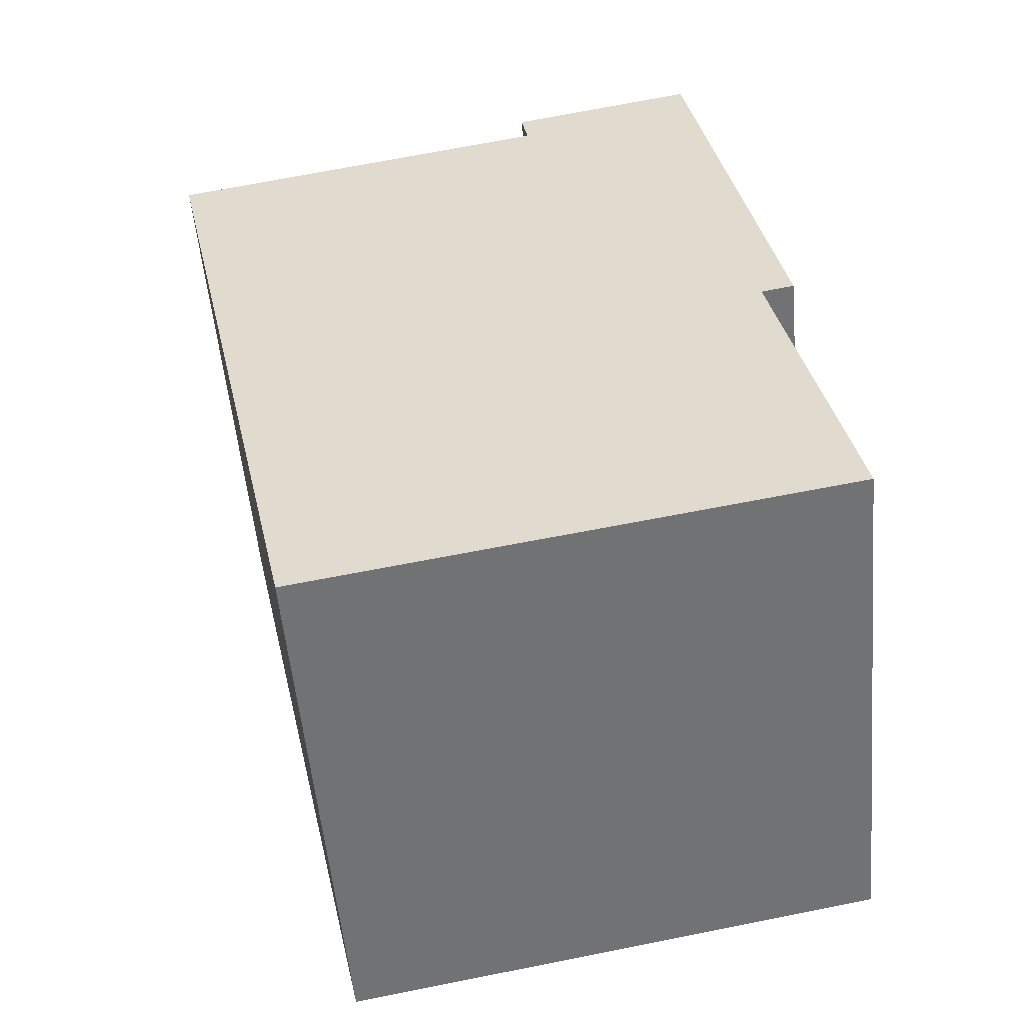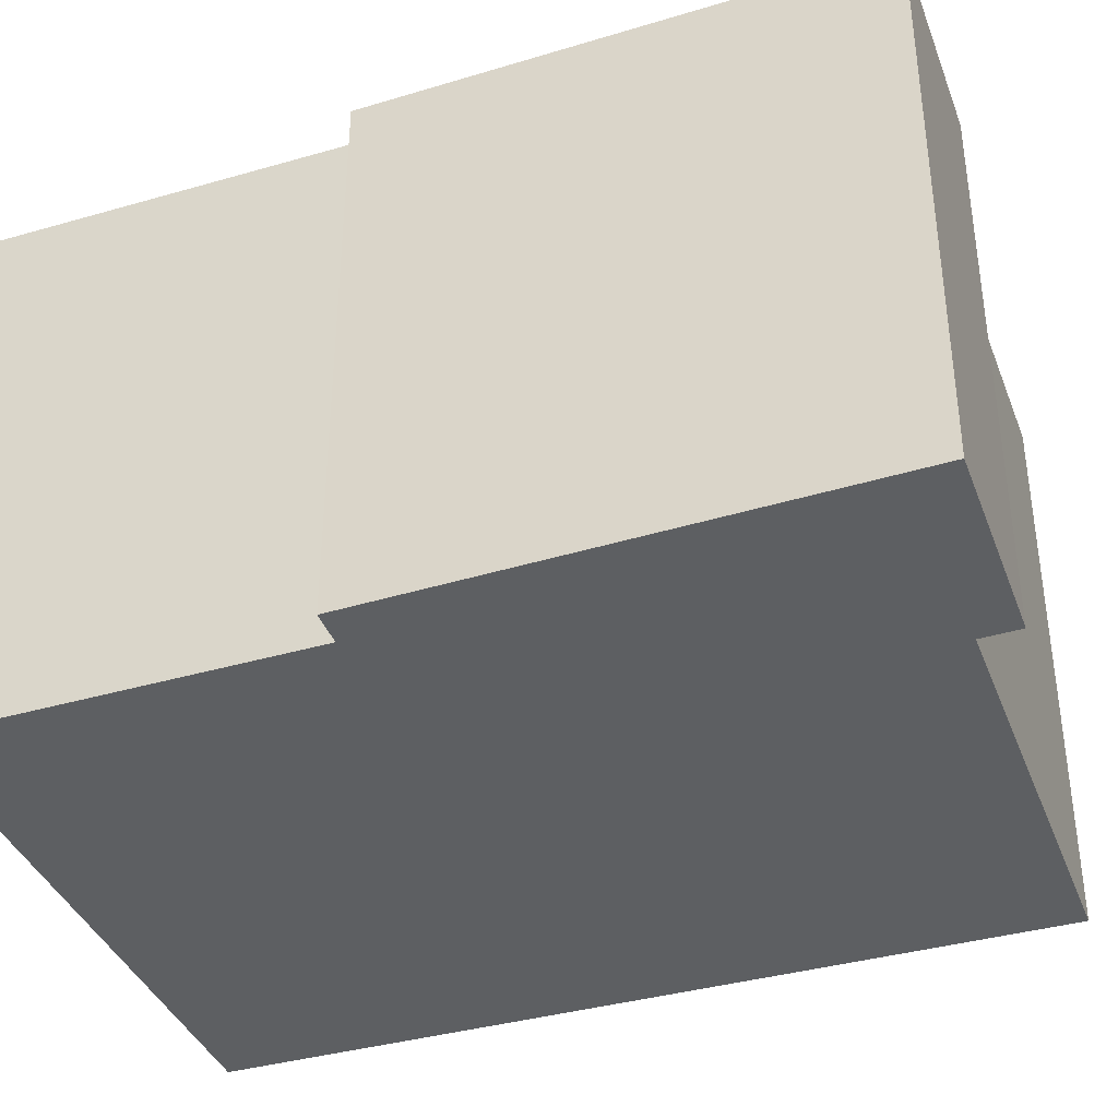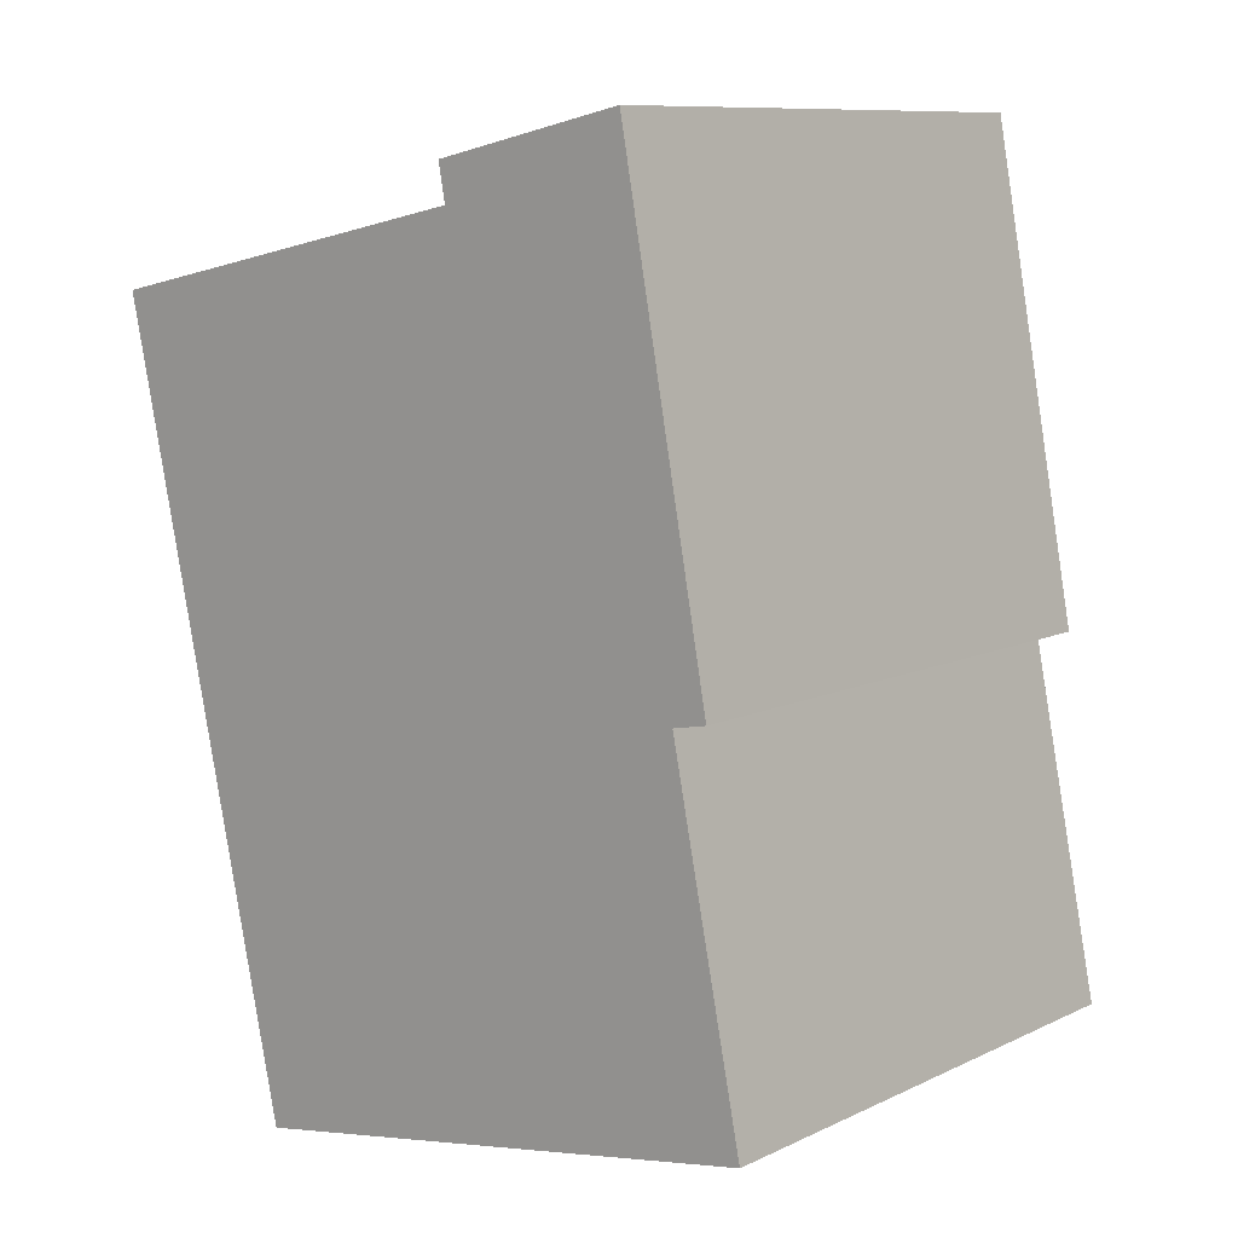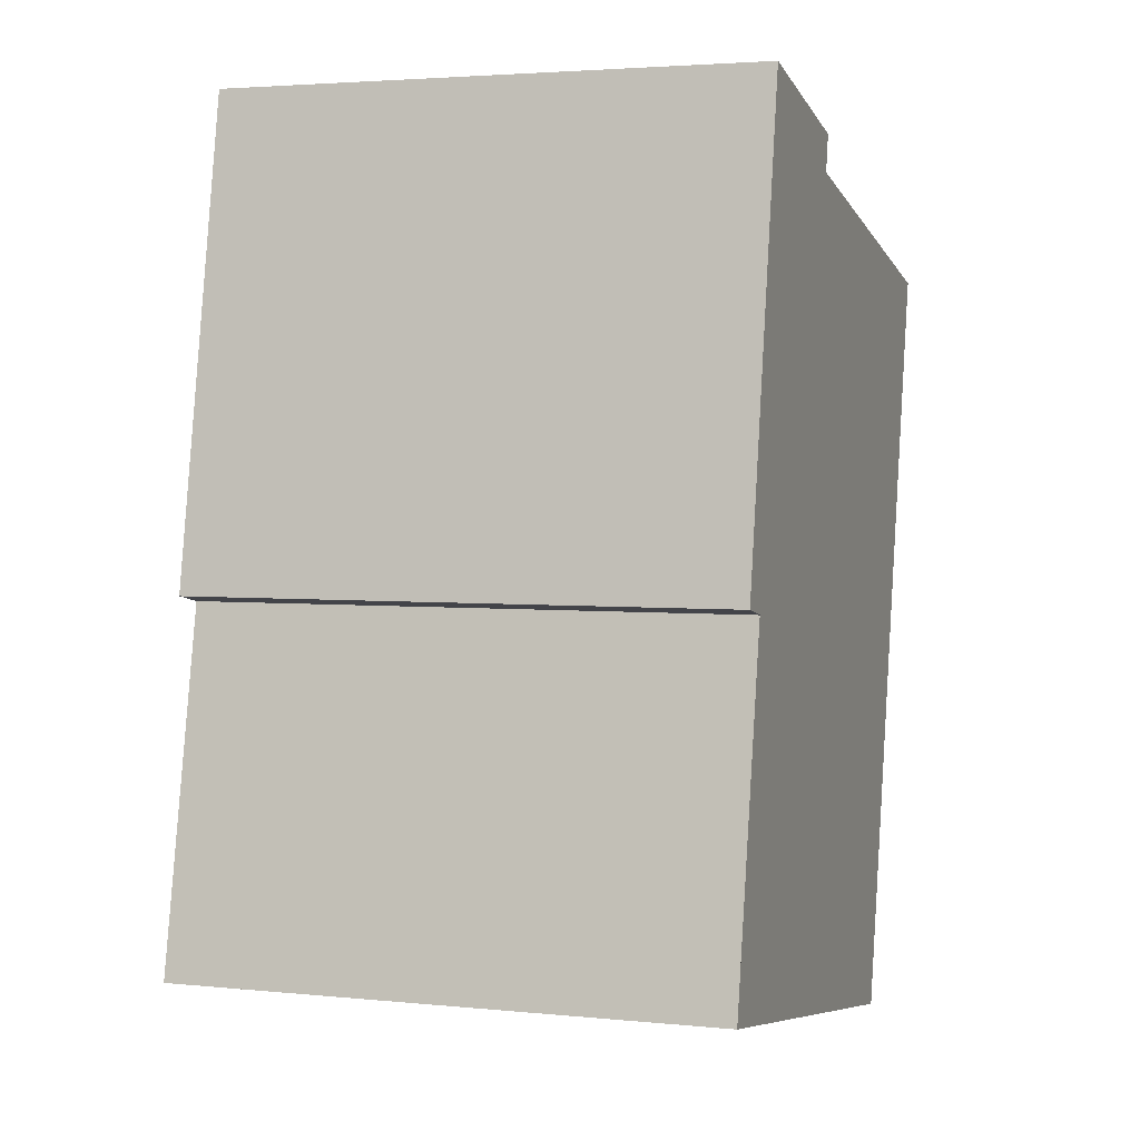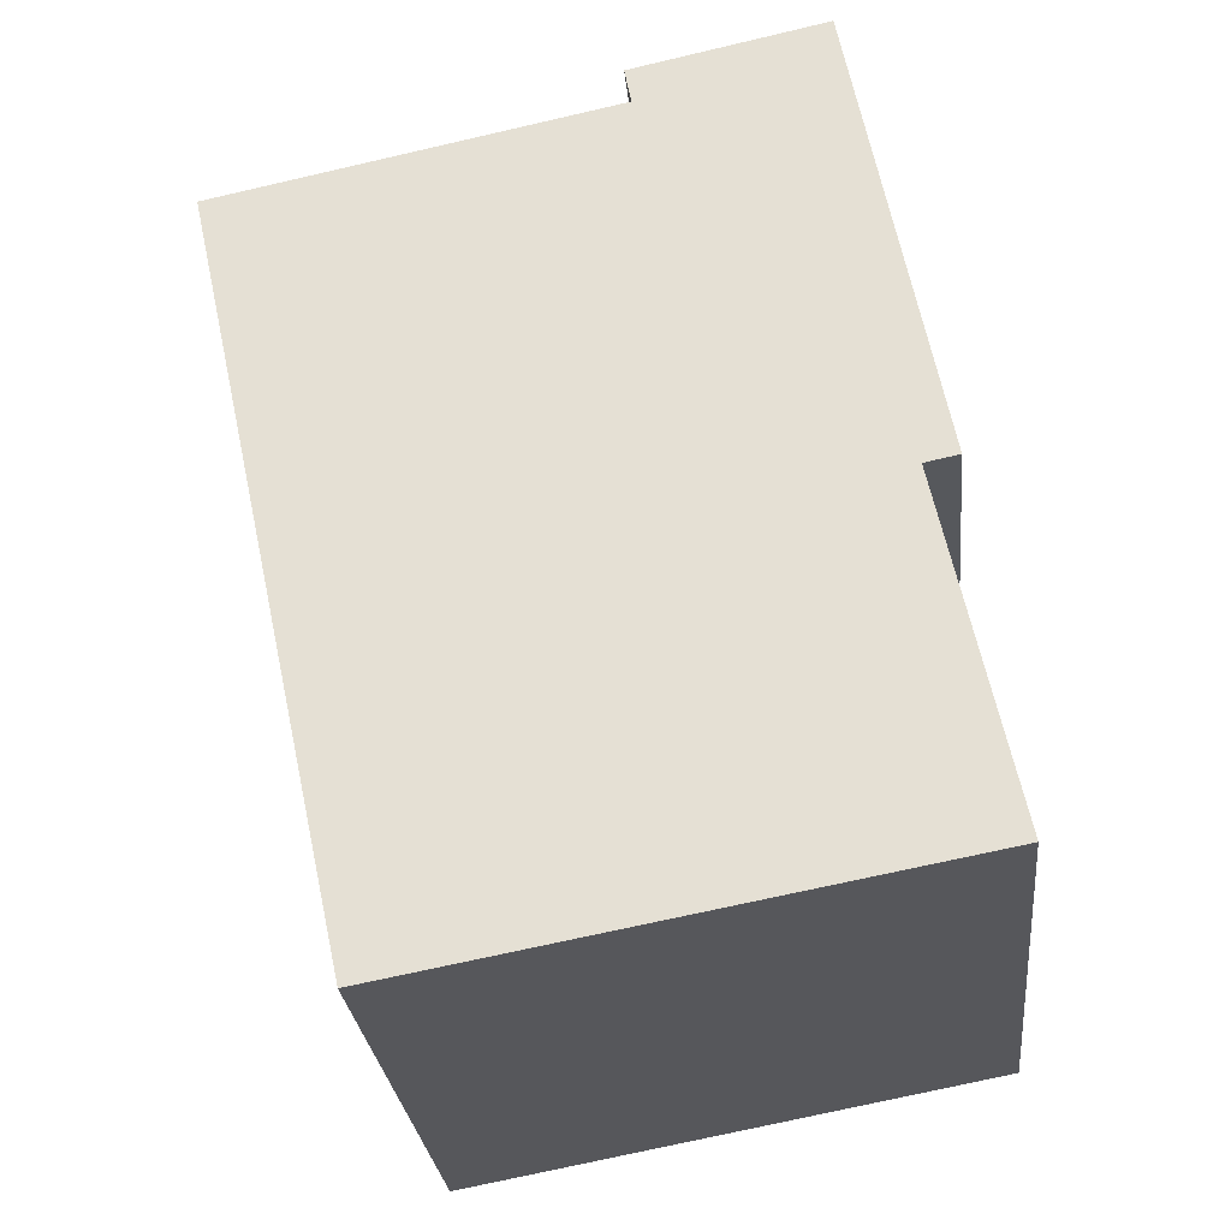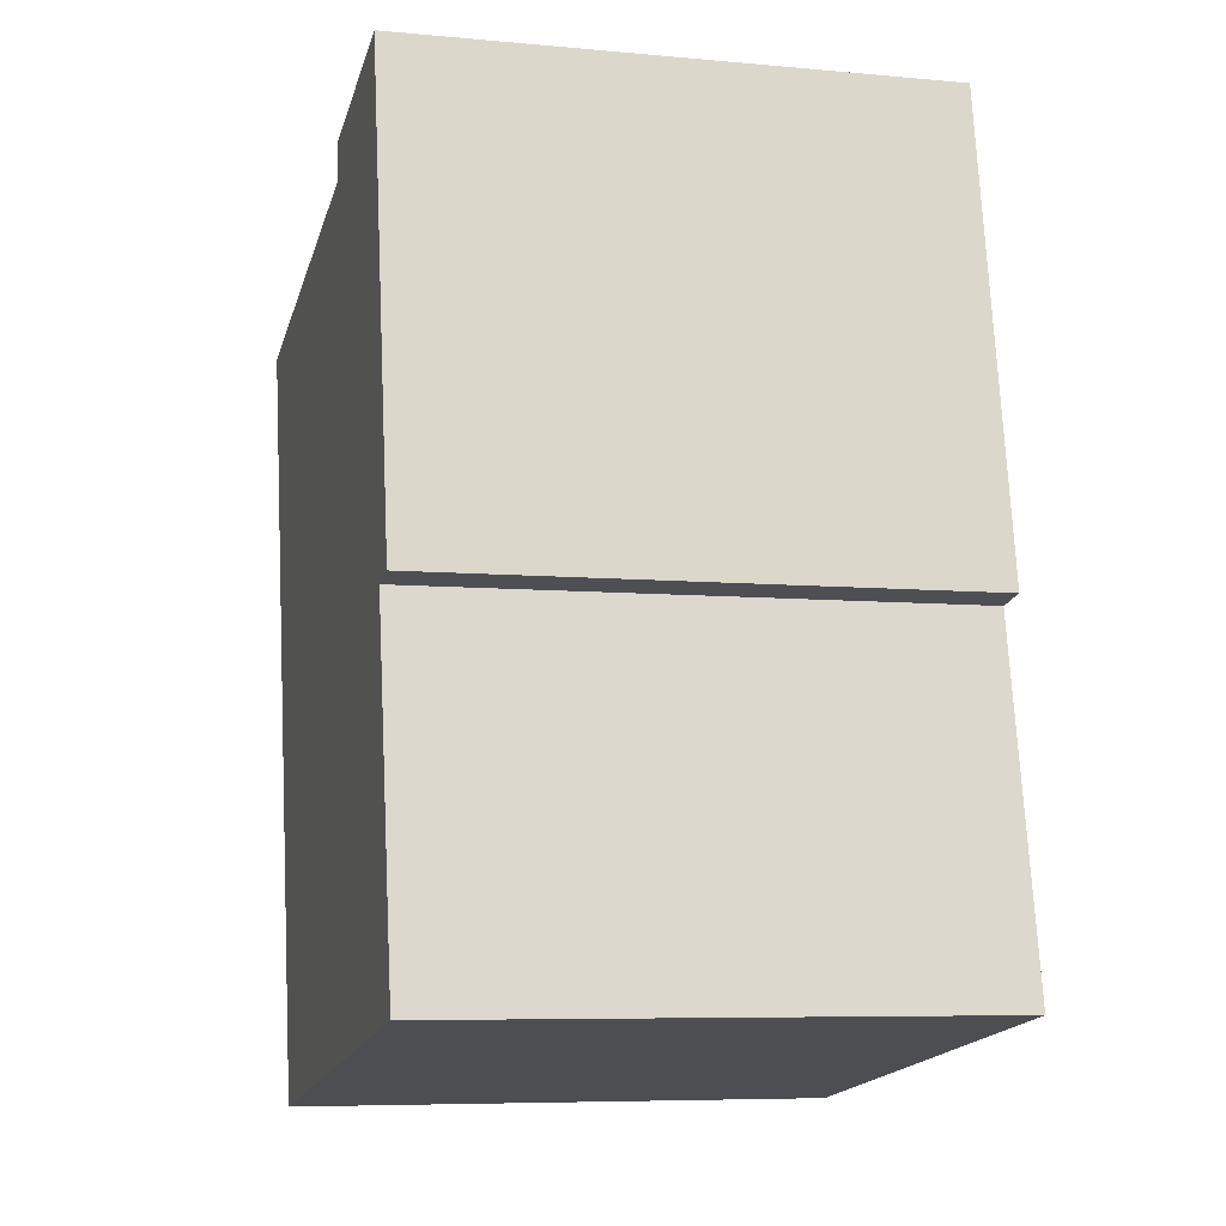
<metadata>
{"format":"obj","ext":"obj","renderer":"f3d","projection":"perspective","resolution":1024,"background":"white","views":[{"elev":-54.0,"azim":-174.8,"up":"+Z"},{"elev":-39.5,"azim":-58.7,"up":"+Y"},{"elev":9.9,"azim":-139.8,"up":"+Z"},{"elev":3.2,"azim":-71.0,"up":"+Z"},{"elev":-28.6,"azim":-174.0,"up":"+Z"},{"elev":-7.0,"azim":-105.0,"up":"+Z"}]}
</metadata>
<code>
v  3.3 10.6 -0.596
v  13.36 10.6 10.82
v  10.55 10.6 -1.905
v  0 10.6 6.489e-16
v  0.018 10.6 0.089
v  1.368 10.6 6.754
v  0.71 10.6 6.887
v  2.431 10.6 16.16
v  6.077 10.6 14.63
v  13.79 10.6 13.04
v  13.84 10.6 13.03
v  6.212 10.6 15.35
v  0 0 0
v  1.368 -4.136e-16 6.754
v  0.018 -5.45e-18 0.089
v  0.71 -4.217e-16 6.887
v  2.431 -9.893e-16 16.16
v  3.3 3.649e-17 -0.596
v  10.55 1.166e-16 -1.905
v  6.212 -9.398e-16 15.35
v  6.077 -8.957e-16 14.63
v  13.84 -7.977e-16 13.03
v  13.79 -7.985e-16 13.04
v  13.36 -6.624e-16 10.82
g defaultobject
f 1 2 3
f 2 1 4
f 2 4 5
f 2 5 6
f 2 6 7
f 2 7 8
f 2 8 9
f 2 9 10
f 2 10 11
f 9 8 12
f 13 5 4
f 5 13 6
f 6 13 14
f 14 13 15
f 16 8 7
f 8 16 17
f 14 7 6
f 7 14 16
f 1 13 4
f 13 1 3
f 13 3 18
f 18 3 19
f 17 12 8
f 12 17 20
f 21 10 9
f 10 21 11
f 11 21 22
f 22 21 23
f 20 9 12
f 9 20 21
f 22 2 11
f 2 22 3
f 3 22 19
f 19 22 24
f 16 20 17
f 20 16 21
f 21 16 23
f 23 16 14
f 23 14 15
f 23 15 13
f 23 13 18
f 23 18 22
f 22 18 24
f 24 18 19

</code>
